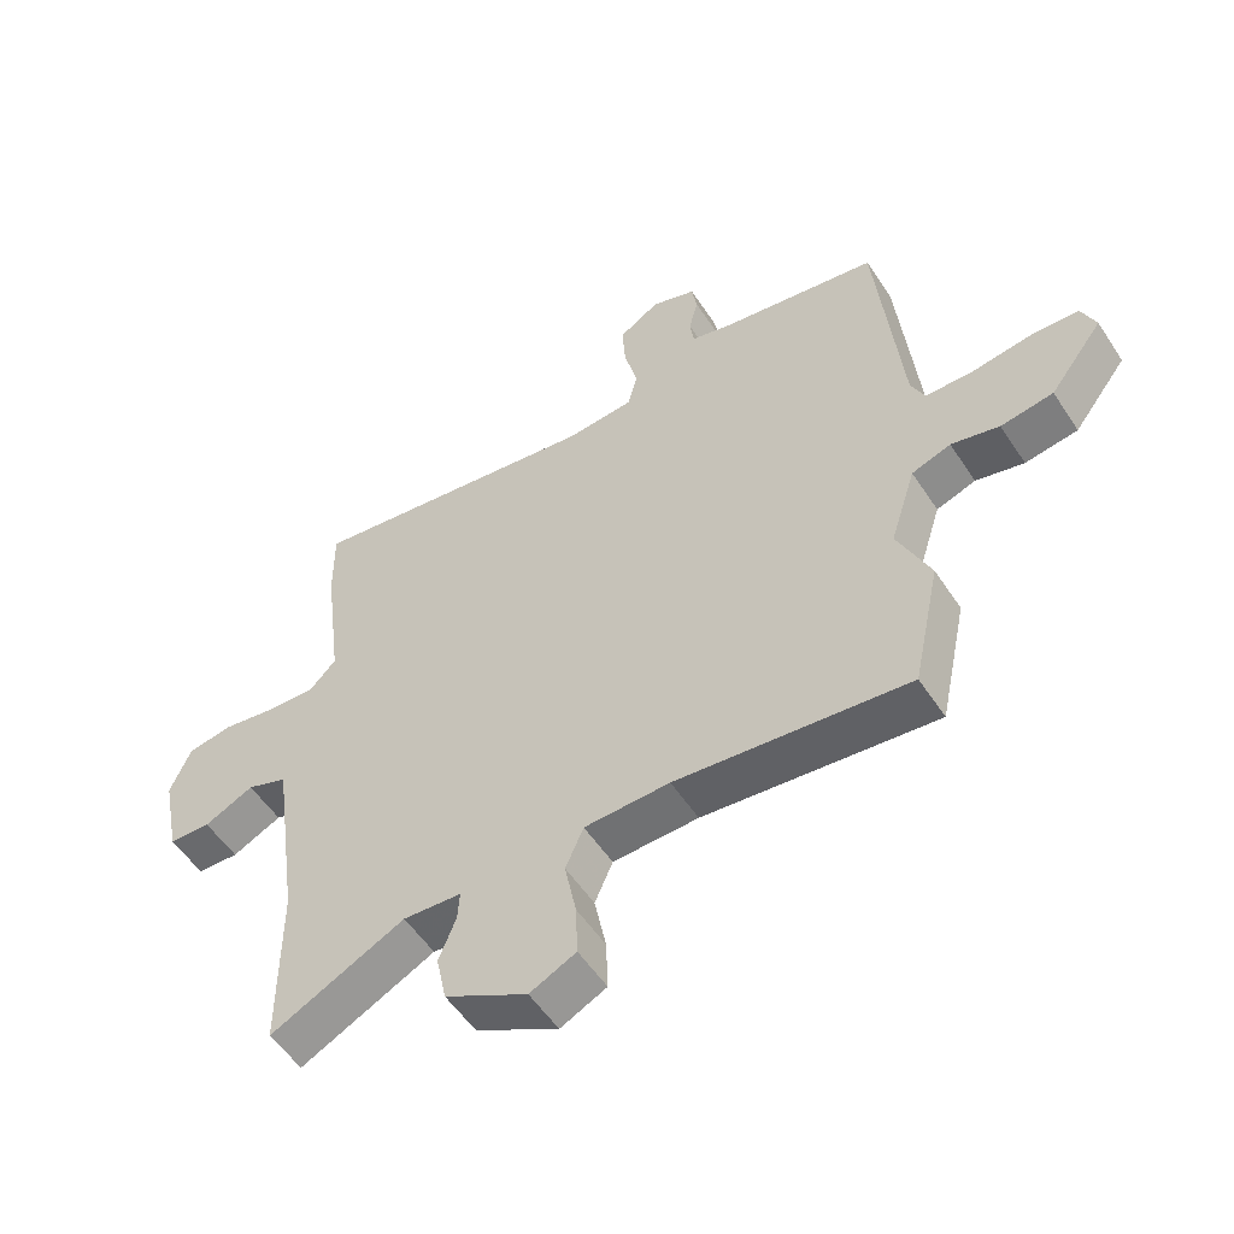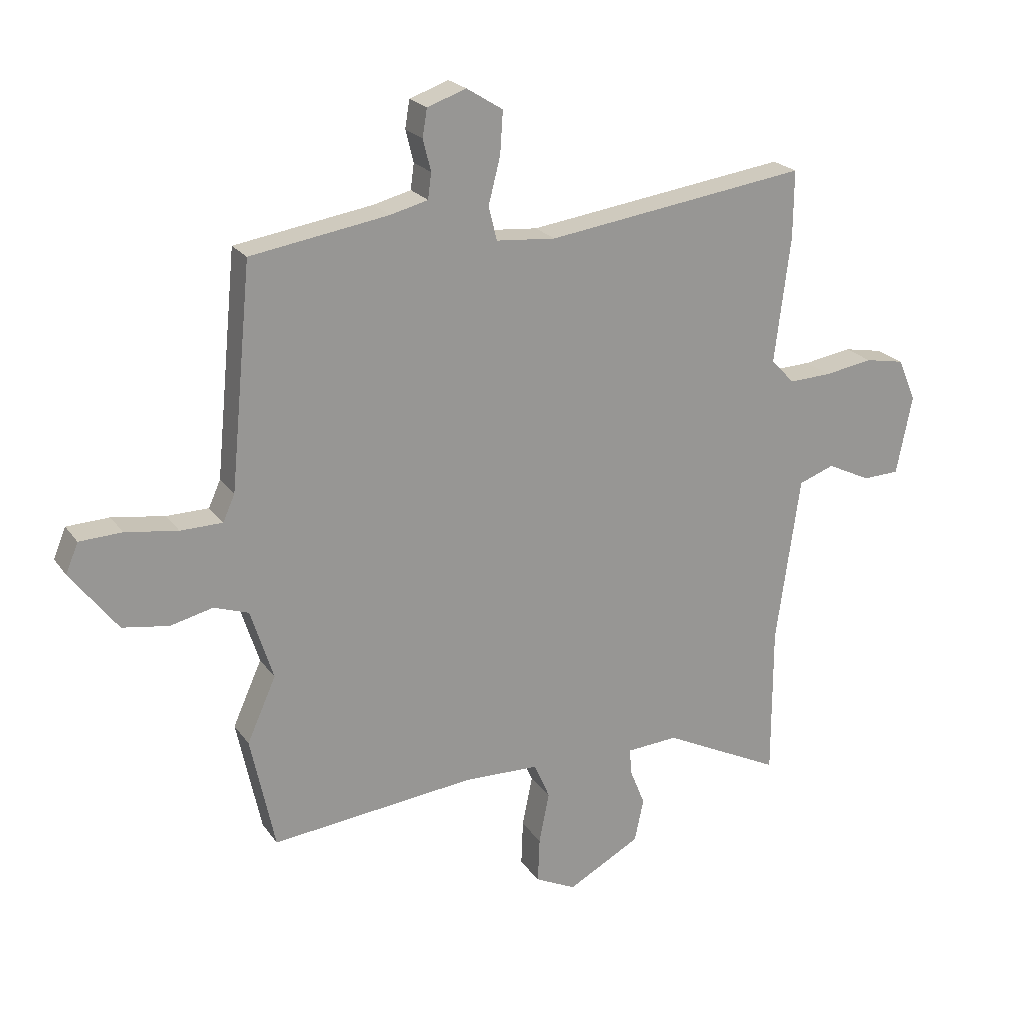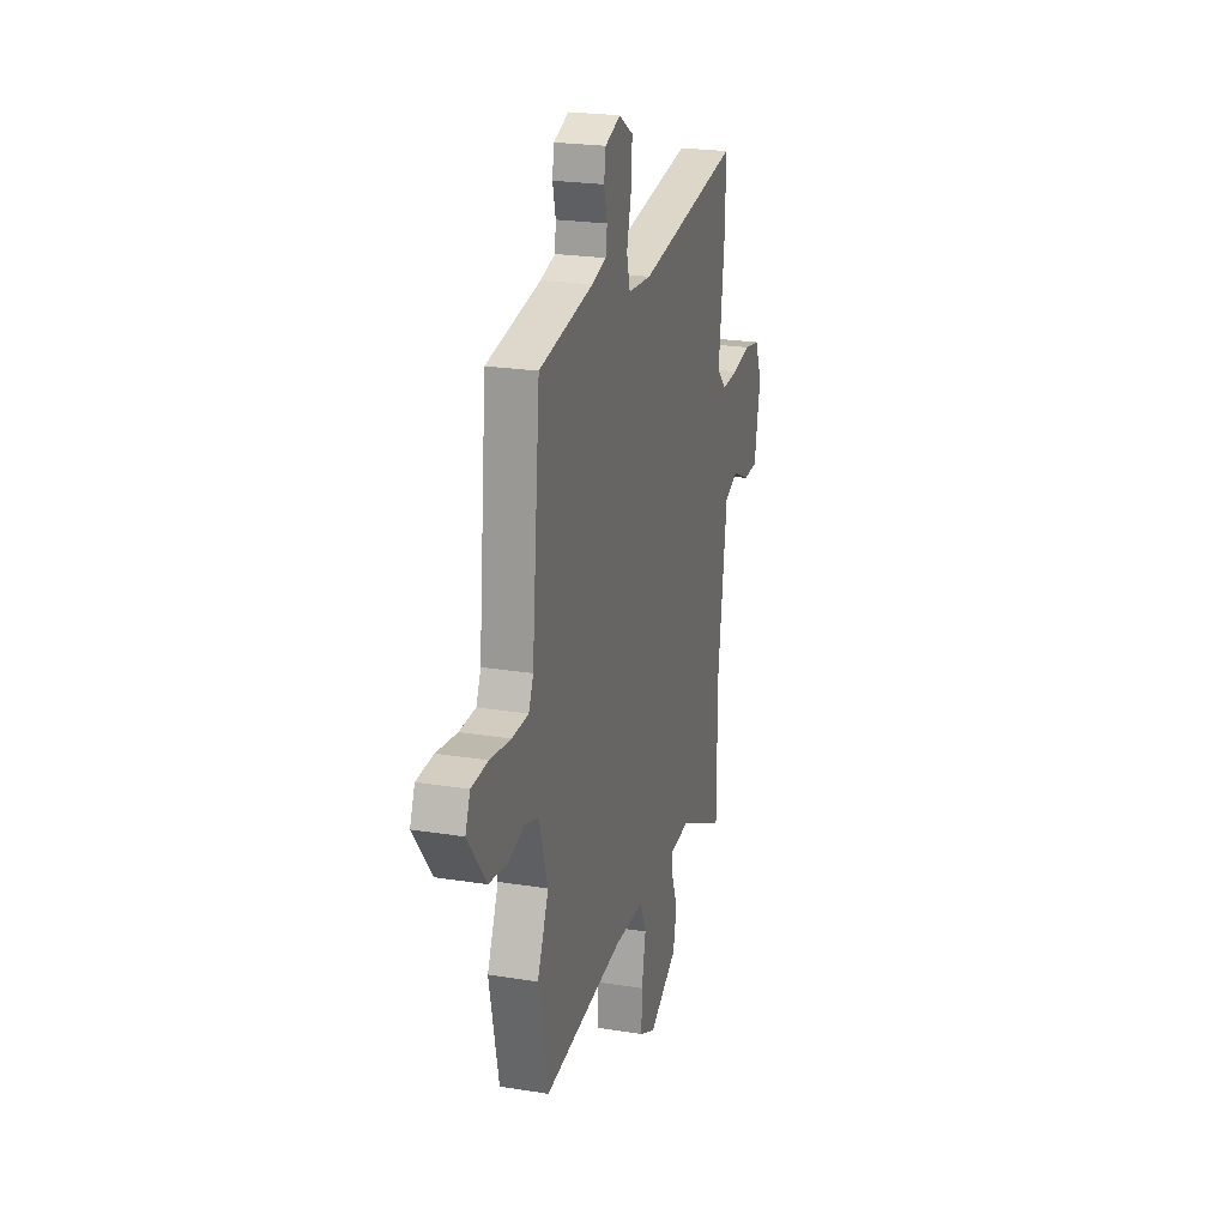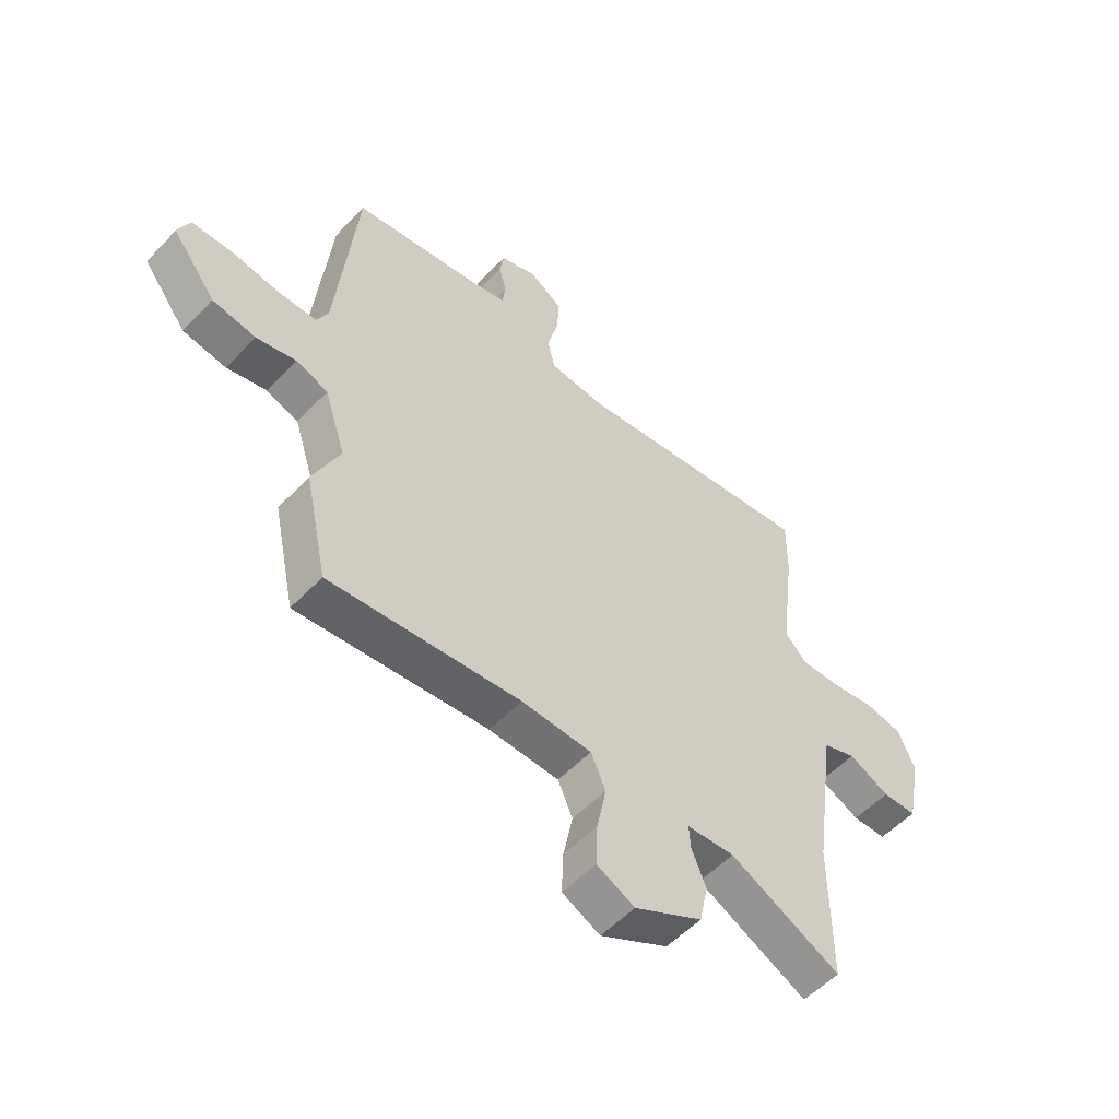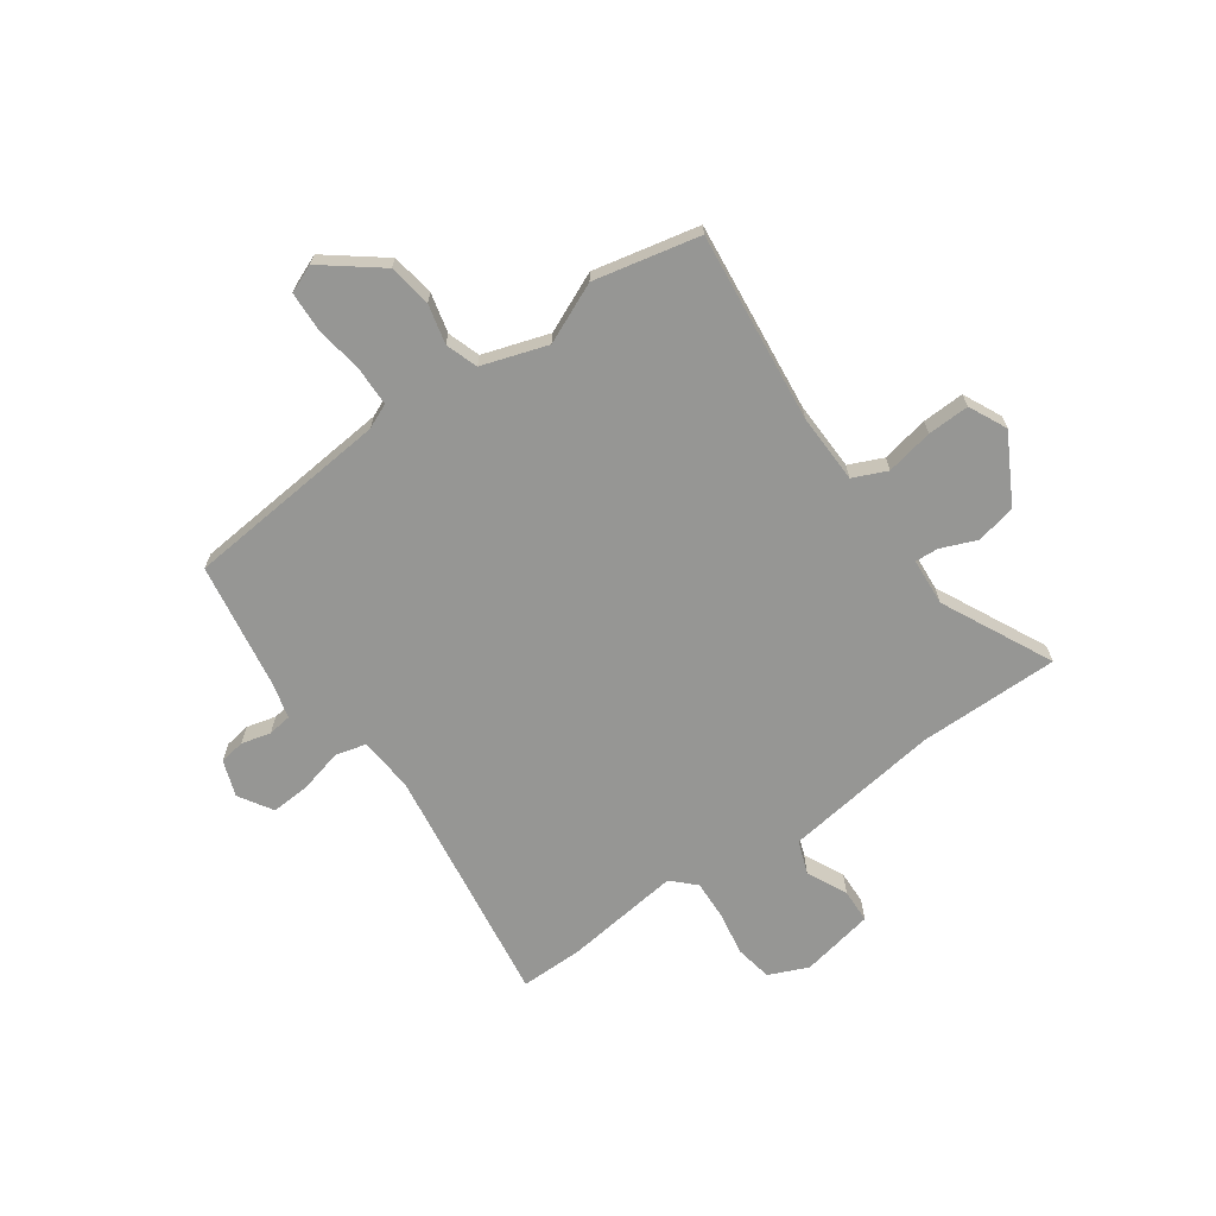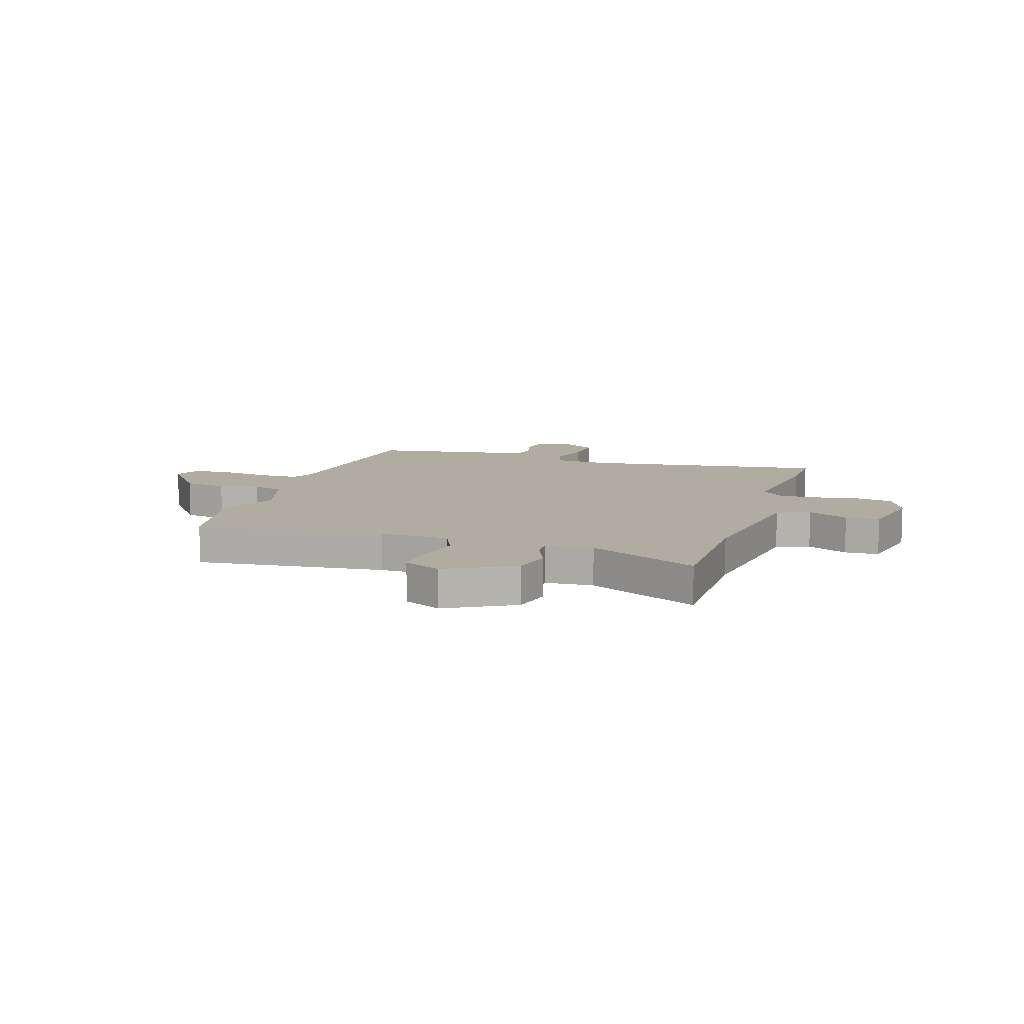
<metadata>
{"format":"obj","ext":"obj","renderer":"f3d","projection":"perspective","resolution":1024,"background":"white","views":[{"elev":-54.1,"azim":32.7,"up":"+Z"},{"elev":21.9,"azim":154.4,"up":"+Z"},{"elev":23.2,"azim":105.3,"up":"+Z"},{"elev":-54.6,"azim":137.6,"up":"+Z"},{"elev":-67.7,"azim":125.0,"up":"+Y"},{"elev":10.2,"azim":-162.2,"up":"+Y"}]}
</metadata>
<code>
v -0.499 0.07 0.41
v -0.5 0.07 0.529
v -0.037 0.07 0.464
v 0.068 0.07 0.473
v 0.083 0.07 0.532
v 0.062 0.07 0.614
v 0.057 0.07 0.689
v 0.121 0.07 0.729
v 0.19 0.07 0.705
v 0.198 0.07 0.656
v 0.184 0.07 0.6
v 0.19 0.07 0.555
v 0.256 0.07 0.538
v 0.5 0.07 0.499
v 0.538 0.07 0.108
v 0.559 0.07 0.061
v 0.633 0.07 0.06
v 0.726 0.07 0.074
v 0.801 0.07 0.071
v 0.823 0.07 0.018
v 0.74 0.07 -0.09
v 0.658 0.07 -0.103
v 0.583 0.07 -0.085
v 0.522 0.07 -0.106
v 0.482 0.07 -0.231
v 0.533 0.07 -0.345
v 0.49 0.07 -0.546
v 0.128 0.07 -0.508
v -0.005 0.07 -0.512
v -0.033 0.07 -0.576
v -0.015 0.07 -0.666
v -0.012 0.07 -0.746
v -0.084 0.07 -0.781
v -0.213 0.07 -0.711
v -0.229 0.07 -0.635
v -0.202 0.07 -0.568
v -0.199 0.07 -0.523
v -0.29 0.07 -0.517
v -0.5 0.07 -0.621
v -0.5 0.07 -0.352
v -0.516 0.07 -0.239
v -0.542 0.07 -0.055
v -0.605 0.07 -0.032
v -0.682 0.07 -0.069
v -0.747 0.07 -0.067
v -0.775 0.07 0.073
v -0.743 0.07 0.148
v -0.673 0.07 0.161
v -0.588 0.07 0.147
v -0.513 0.07 0.144
v -0.471 0.07 0.187
v -0.499 0 0.41
v -0.5 0 0.529
v -0.037 0 0.464
v 0.068 0 0.473
v 0.083 0 0.532
v 0.062 0 0.614
v 0.057 0 0.689
v 0.121 0 0.729
v 0.19 0 0.705
v 0.198 0 0.656
v 0.184 0 0.6
v 0.19 0 0.555
v 0.256 0 0.538
v 0.5 0 0.499
v 0.538 0 0.108
v 0.559 0 0.061
v 0.633 0 0.06
v 0.726 0 0.074
v 0.801 0 0.071
v 0.823 0 0.018
v 0.74 0 -0.09
v 0.658 0 -0.103
v 0.583 0 -0.085
v 0.522 0 -0.106
v 0.482 0 -0.231
v 0.533 0 -0.345
v 0.49 0 -0.546
v 0.128 0 -0.508
v -0.005 0 -0.512
v -0.033 0 -0.576
v -0.015 0 -0.666
v -0.012 0 -0.746
v -0.084 0 -0.781
v -0.213 0 -0.711
v -0.229 0 -0.635
v -0.202 0 -0.568
v -0.199 0 -0.523
v -0.29 0 -0.517
v -0.5 0 -0.621
v -0.5 0 -0.352
v -0.516 0 -0.239
v -0.542 0 -0.055
v -0.605 0 -0.032
v -0.682 0 -0.069
v -0.747 0 -0.067
v -0.775 0 0.073
v -0.743 0 0.148
v -0.673 0 0.161
v -0.588 0 0.147
v -0.513 0 0.144
v -0.471 0 0.187
f 47 48 49
f 46 47 49
f 45 46 49
f 44 45 49
f 43 44 49
f 42 43 49 50
f 42 50 51
f 41 42 51
f 40 41 51
f 38 39 40 51
f 34 35 36
f 33 34 36
f 32 33 36
f 31 32 36
f 30 31 36
f 29 30 36 37
f 25 26 27 28
f 24 25 28 29
f 21 22 23
f 20 21 23
f 19 20 23
f 18 19 23
f 17 18 23
f 16 17 23 24
f 1 2 3
f 51 1 3
f 38 51 3
f 37 38 3
f 29 37 3
f 24 29 3
f 16 24 3
f 15 16 3
f 9 10 11
f 8 9 11
f 7 8 11
f 6 7 11
f 5 6 11
f 4 5 11 12
f 15 3 4
f 13 14 15 4
f 4 12 13
f 100 99 98
f 100 98 97
f 100 97 96
f 100 96 95
f 100 95 94
f 101 100 94 93
f 102 101 93
f 102 93 92
f 102 92 91
f 102 91 90 89
f 87 86 85
f 87 85 84
f 87 84 83
f 87 83 82
f 87 82 81
f 88 87 81 80
f 79 78 77 76
f 80 79 76 75
f 74 73 72
f 74 72 71
f 74 71 70
f 74 70 69
f 74 69 68
f 75 74 68 67
f 54 53 52
f 54 52 102
f 54 102 89
f 54 89 88
f 54 88 80
f 54 80 75
f 54 75 67
f 54 67 66
f 62 61 60
f 62 60 59
f 62 59 58
f 62 58 57
f 62 57 56
f 63 62 56 55
f 55 54 66
f 55 66 65 64
f 64 63 55
f 1 52 53 2
f 2 53 54 3
f 3 54 55 4
f 4 55 56 5
f 5 56 57 6
f 6 57 58 7
f 7 58 59 8
f 8 59 60 9
f 9 60 61 10
f 10 61 62 11
f 11 62 63 12
f 12 63 64 13
f 13 64 65 14
f 14 65 66 15
f 15 66 67 16
f 16 67 68 17
f 17 68 69 18
f 18 69 70 19
f 19 70 71 20
f 20 71 72 21
f 21 72 73 22
f 22 73 74 23
f 23 74 75 24
f 24 75 76 25
f 25 76 77 26
f 26 77 78 27
f 27 78 79 28
f 28 79 80 29
f 29 80 81 30
f 30 81 82 31
f 31 82 83 32
f 32 83 84 33
f 33 84 85 34
f 34 85 86 35
f 35 86 87 36
f 36 87 88 37
f 37 88 89 38
f 38 89 90 39
f 39 90 91 40
f 40 91 92 41
f 41 92 93 42
f 42 93 94 43
f 43 94 95 44
f 44 95 96 45
f 45 96 97 46
f 46 97 98 47
f 47 98 99 48
f 48 99 100 49
f 49 100 101 50
f 50 101 102 51
f 51 102 52 1

</code>
